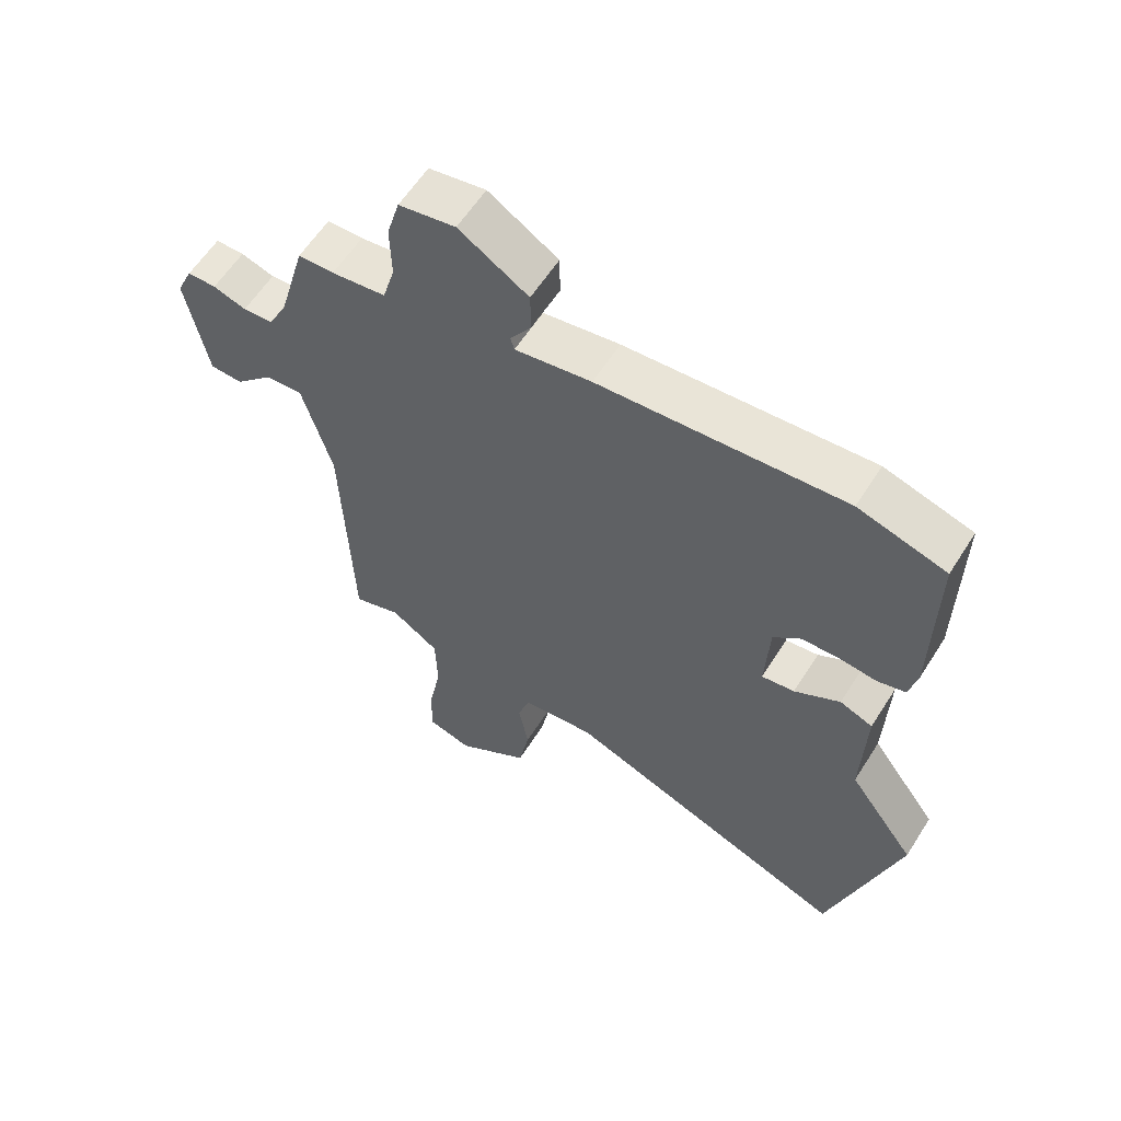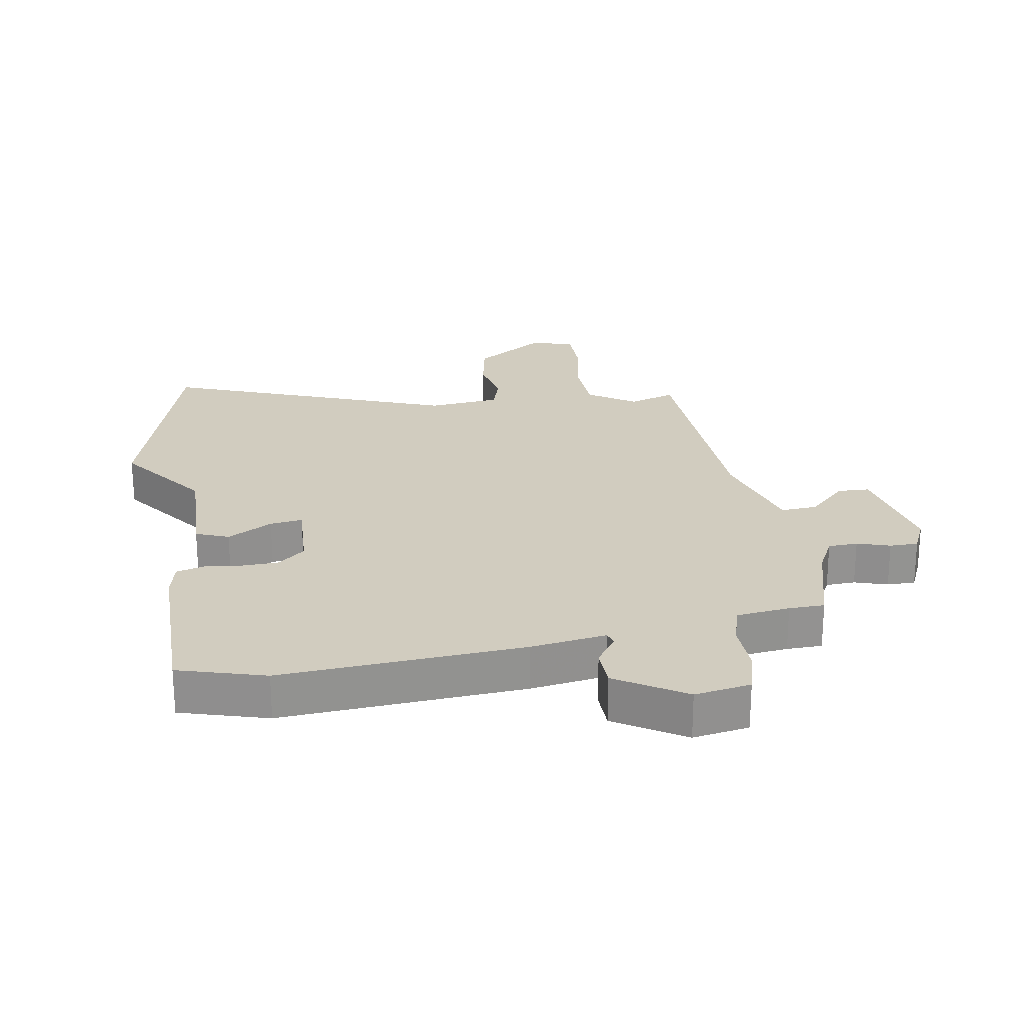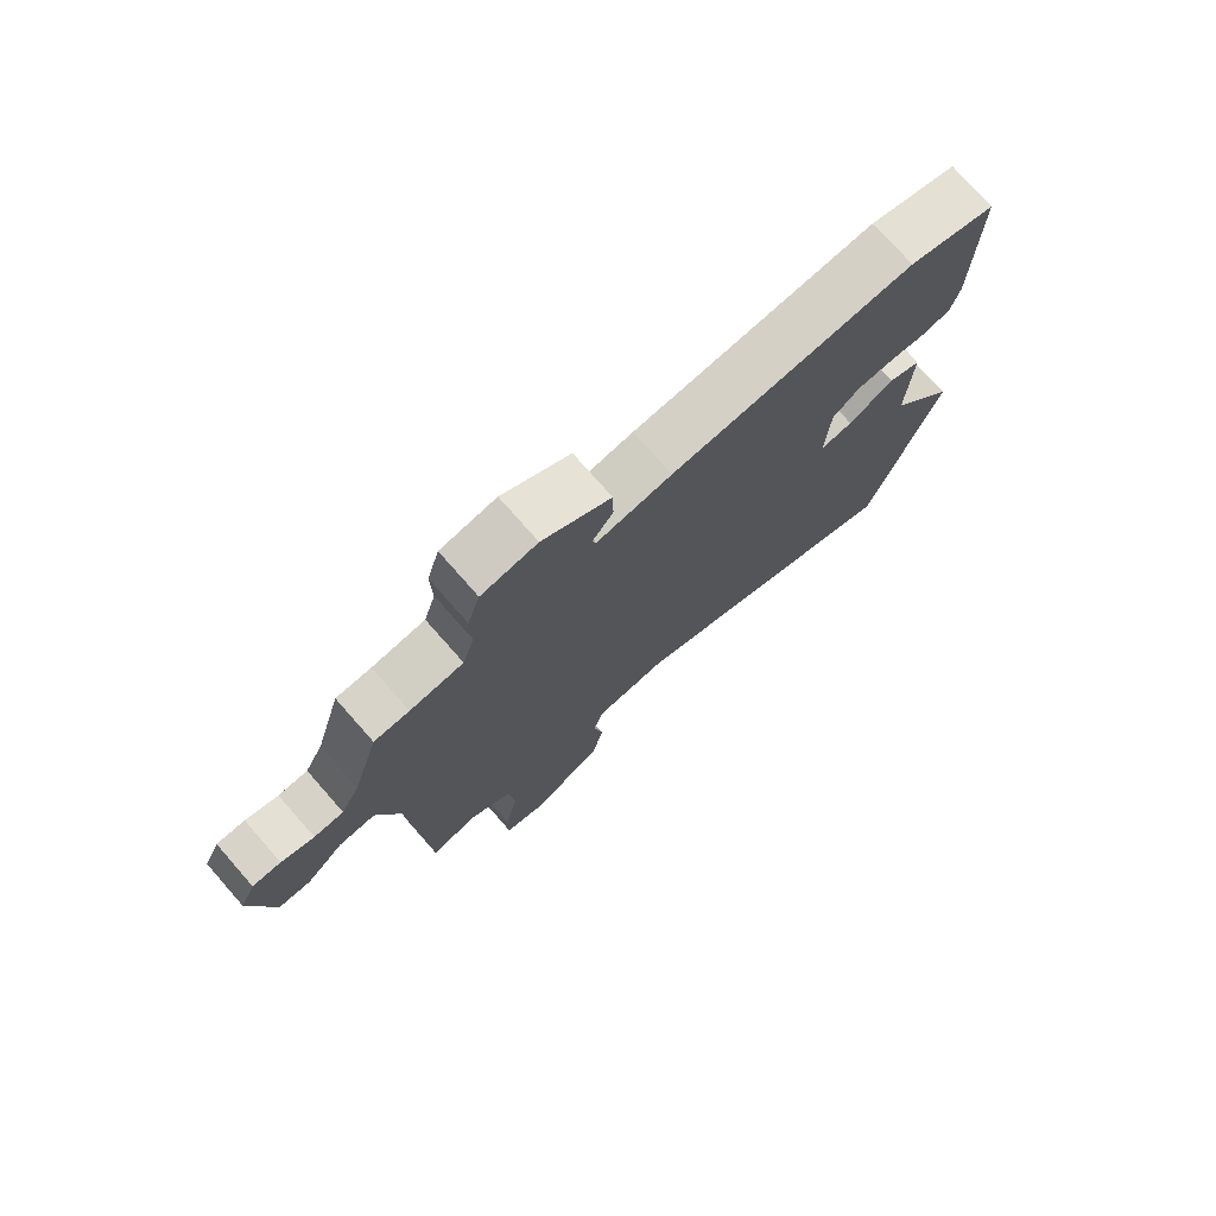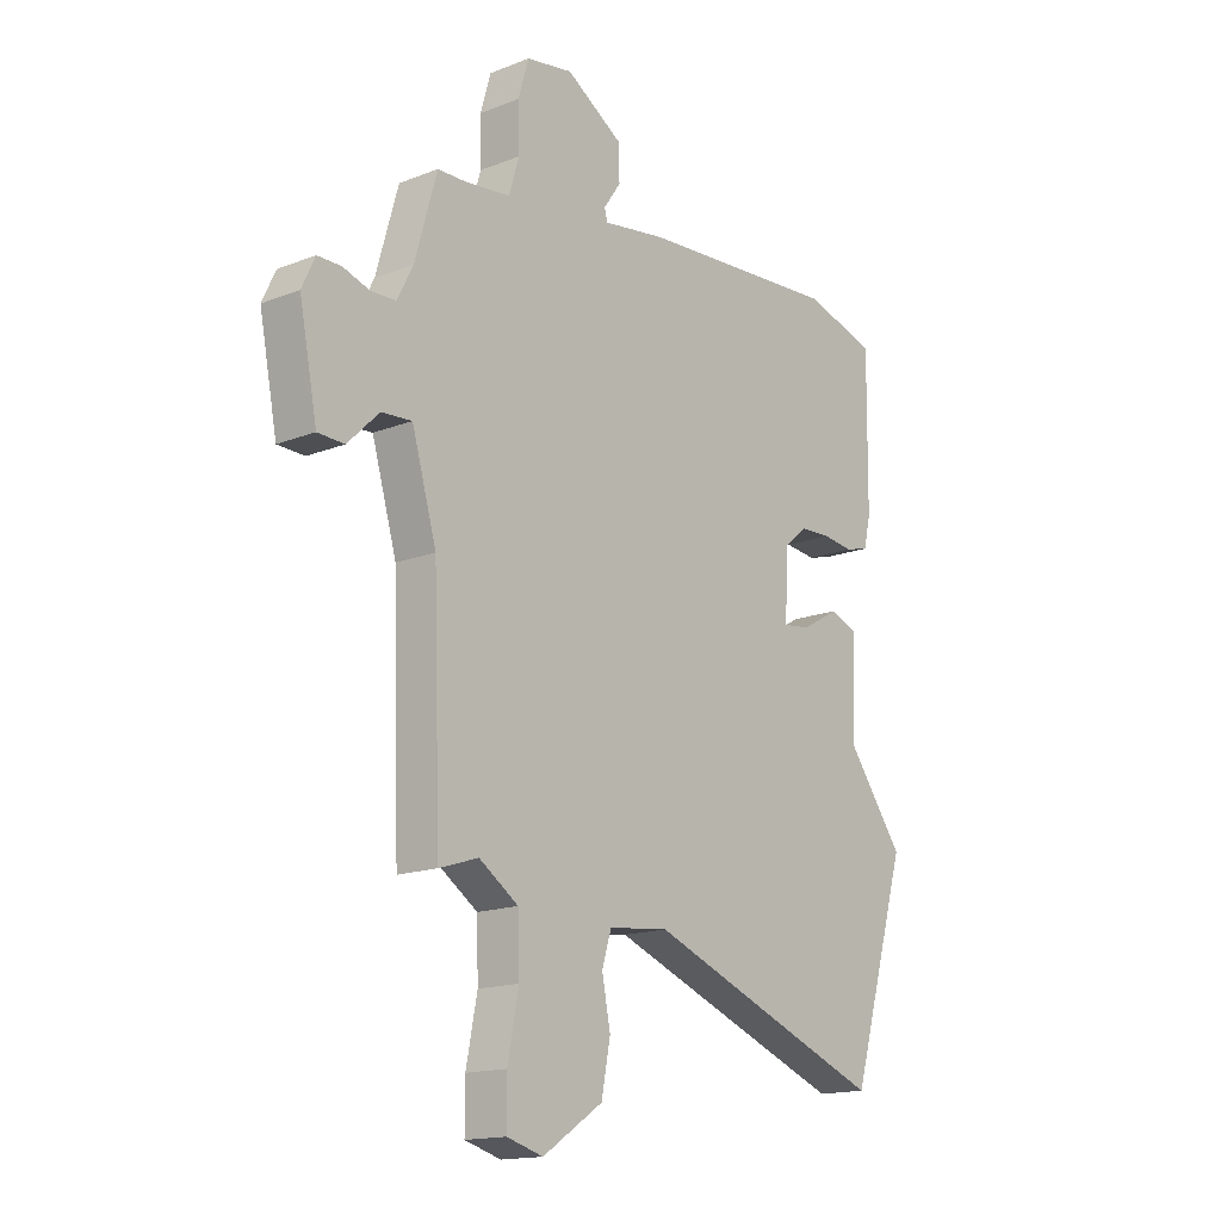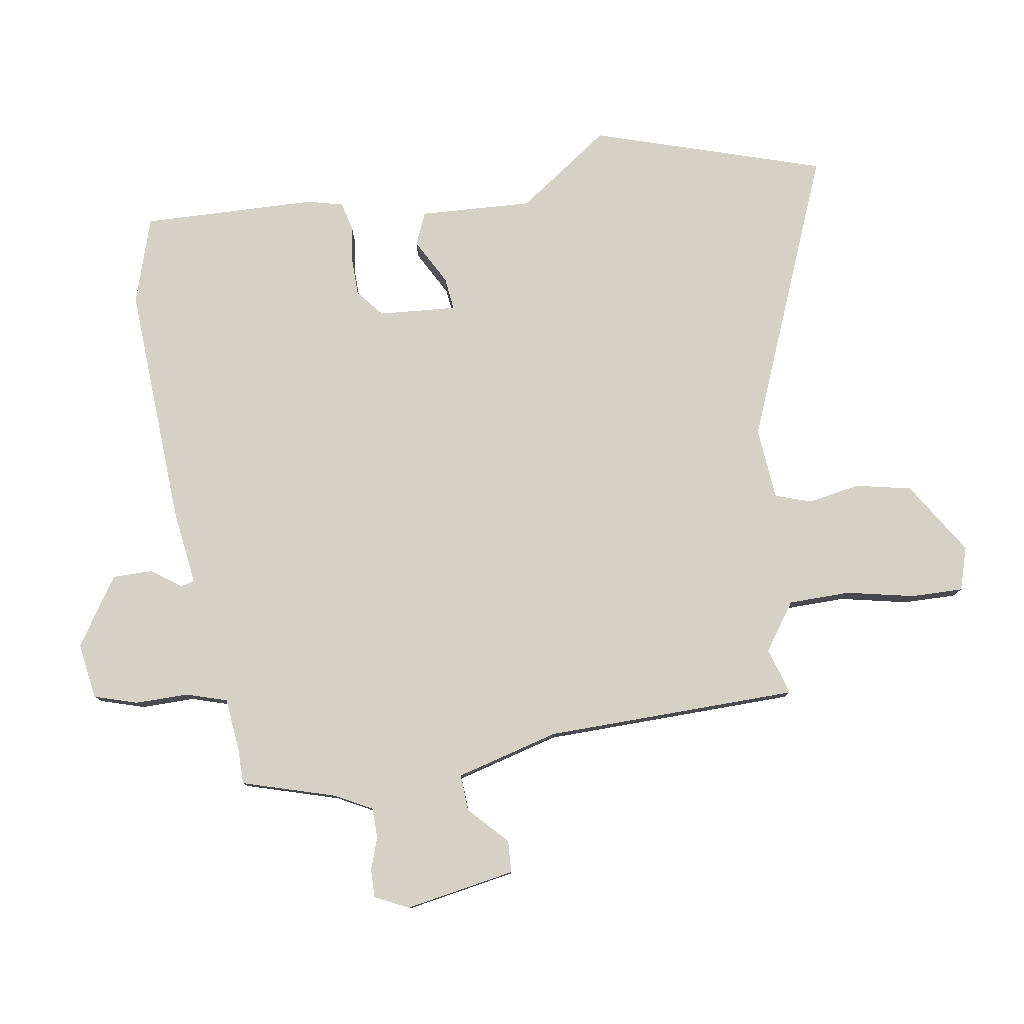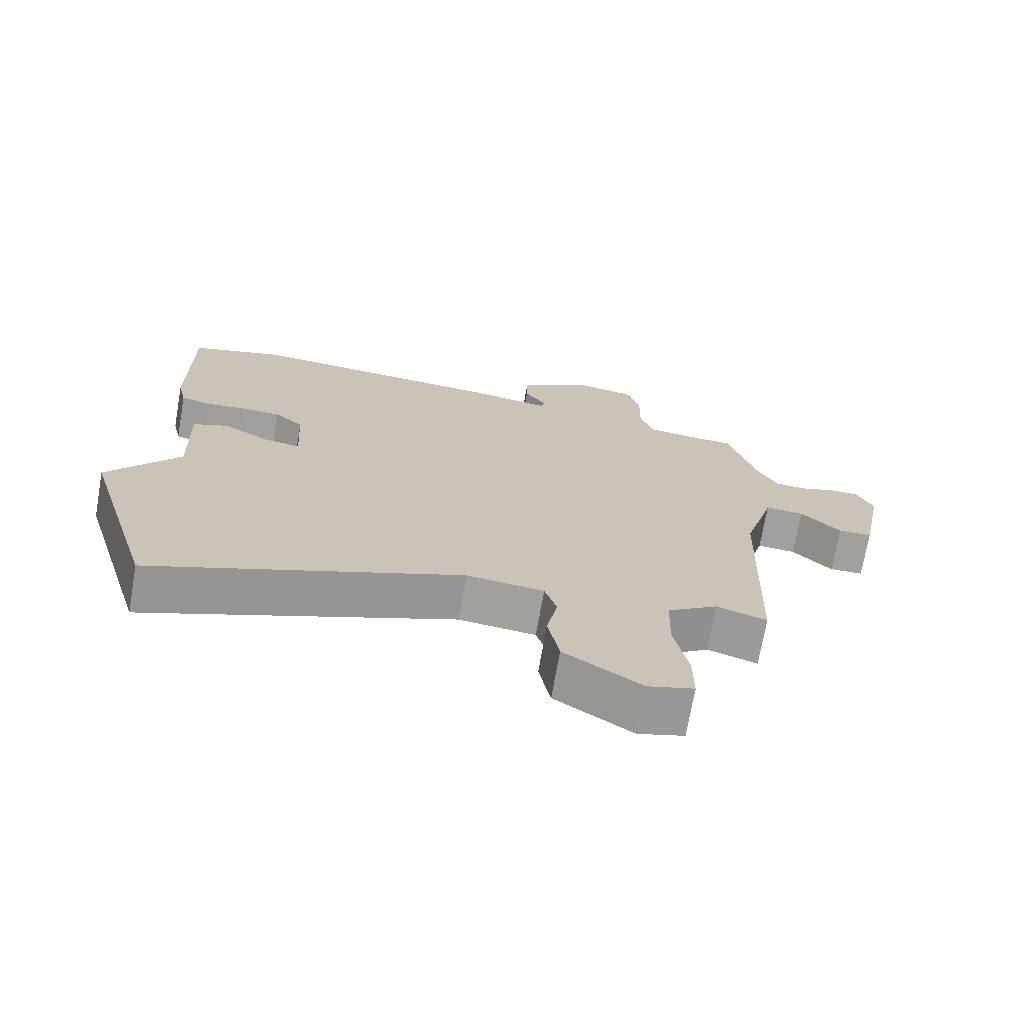
<metadata>
{"format":"obj","ext":"obj","renderer":"f3d","projection":"perspective","resolution":1024,"background":"white","views":[{"elev":59.5,"azim":-147.8,"up":"+Z"},{"elev":23.8,"azim":-9.7,"up":"+Y"},{"elev":75.9,"azim":138.6,"up":"+Z"},{"elev":-15.8,"azim":129.4,"up":"+Z"},{"elev":79.2,"azim":82.0,"up":"+Y"},{"elev":-71.7,"azim":-9.9,"up":"+Z"}]}
</metadata>
<code>
v -0.449 0.07 -0.672
v -0.558 0.07 -0.304
v -0.452 0.07 -0.159
v -0.458 0.07 0.021
v -0.406 0.07 0.042
v -0.334 0.07 0.001
v -0.282 0.07 -0.006
v -0.289 0.07 0.118
v -0.332 0.07 0.155
v -0.391 0.07 0.157
v -0.45 0.07 0.15
v -0.495 0.07 0.162
v -0.508 0.07 0.219
v -0.511 0.07 0.497
v -0.373 0.07 0.538
v 0.012 0.07 0.512
v 0.132 0.07 0.494
v 0.138 0.07 0.515
v 0.105 0.07 0.563
v 0.106 0.07 0.627
v 0.215 0.07 0.696
v 0.304 0.07 0.681
v 0.324 0.07 0.612
v 0.322 0.07 0.527
v 0.341 0.07 0.462
v 0.426 0.07 0.452
v 0.482 0.07 0.451
v 0.524 0.07 0.302
v 0.554 0.07 0.243
v 0.601 0.07 0.241
v 0.653 0.07 0.258
v 0.698 0.07 0.258
v 0.723 0.07 0.204
v 0.689 0.07 0.029
v 0.638 0.07 0.027
v 0.578 0.07 0.086
v 0.52 0.07 0.09
v 0.473 0.07 -0.073
v 0.459 0.07 -0.475
v 0.384 0.07 -0.451
v 0.309 0.07 -0.502
v 0.306 0.07 -0.6
v 0.327 0.07 -0.708
v 0.327 0.07 -0.791
v 0.258 0.07 -0.811
v 0.143 0.07 -0.735
v 0.126 0.07 -0.646
v 0.142 0.07 -0.564
v 0.124 0.07 -0.506
v 0.009 0.07 -0.494
v -0.449 0 -0.672
v -0.558 0 -0.304
v -0.452 0 -0.159
v -0.458 0 0.021
v -0.406 0 0.042
v -0.334 0 0.001
v -0.282 0 -0.006
v -0.289 0 0.118
v -0.332 0 0.155
v -0.391 0 0.157
v -0.45 0 0.15
v -0.495 0 0.162
v -0.508 0 0.219
v -0.511 0 0.497
v -0.373 0 0.538
v 0.012 0 0.512
v 0.132 0 0.494
v 0.138 0 0.515
v 0.105 0 0.563
v 0.106 0 0.627
v 0.215 0 0.696
v 0.304 0 0.681
v 0.324 0 0.612
v 0.322 0 0.527
v 0.341 0 0.462
v 0.426 0 0.452
v 0.482 0 0.451
v 0.524 0 0.302
v 0.554 0 0.243
v 0.601 0 0.241
v 0.653 0 0.258
v 0.698 0 0.258
v 0.723 0 0.204
v 0.689 0 0.029
v 0.638 0 0.027
v 0.578 0 0.086
v 0.52 0 0.09
v 0.473 0 -0.073
v 0.459 0 -0.475
v 0.384 0 -0.451
v 0.309 0 -0.502
v 0.306 0 -0.6
v 0.327 0 -0.708
v 0.327 0 -0.791
v 0.258 0 -0.811
v 0.143 0 -0.735
v 0.126 0 -0.646
v 0.142 0 -0.564
v 0.124 0 -0.506
v 0.009 0 -0.494
f 46 47 48
f 45 46 48
f 44 45 48
f 43 44 48
f 42 43 48
f 41 42 48 49
f 40 41 49 50
f 38 39 40
f 34 35 36
f 33 34 36
f 32 33 36
f 31 32 36
f 30 31 36
f 29 30 36 37
f 28 29 37 38
f 38 40 50
f 28 38 50
f 27 28 50
f 26 27 50
f 22 23 24
f 21 22 24
f 20 21 24
f 19 20 24
f 18 19 24
f 17 18 24 25
f 16 17 25
f 15 16 25
f 14 15 25
f 13 14 25
f 12 13 25
f 11 12 25
f 10 11 25
f 3 4 5 6
f 3 6 7
f 2 3 7
f 1 2 7
f 50 1 7
f 26 50 7 8
f 9 10 25 26
f 8 9 26
f 98 97 96
f 98 96 95
f 98 95 94
f 98 94 93
f 98 93 92
f 99 98 92 91
f 100 99 91 90
f 90 89 88
f 86 85 84
f 86 84 83
f 86 83 82
f 86 82 81
f 86 81 80
f 87 86 80 79
f 88 87 79 78
f 100 90 88
f 100 88 78
f 100 78 77
f 100 77 76
f 74 73 72
f 74 72 71
f 74 71 70
f 74 70 69
f 74 69 68
f 75 74 68 67
f 75 67 66
f 75 66 65
f 75 65 64
f 75 64 63
f 75 63 62
f 75 62 61
f 75 61 60
f 56 55 54 53
f 57 56 53
f 57 53 52
f 57 52 51
f 57 51 100
f 58 57 100 76
f 76 75 60 59
f 76 59 58
f 1 51 52 2
f 2 52 53 3
f 3 53 54 4
f 4 54 55 5
f 5 55 56 6
f 6 56 57 7
f 7 57 58 8
f 8 58 59 9
f 9 59 60 10
f 10 60 61 11
f 11 61 62 12
f 12 62 63 13
f 13 63 64 14
f 14 64 65 15
f 15 65 66 16
f 16 66 67 17
f 17 67 68 18
f 18 68 69 19
f 19 69 70 20
f 20 70 71 21
f 21 71 72 22
f 22 72 73 23
f 23 73 74 24
f 24 74 75 25
f 25 75 76 26
f 26 76 77 27
f 27 77 78 28
f 28 78 79 29
f 29 79 80 30
f 30 80 81 31
f 31 81 82 32
f 32 82 83 33
f 33 83 84 34
f 34 84 85 35
f 35 85 86 36
f 36 86 87 37
f 37 87 88 38
f 38 88 89 39
f 39 89 90 40
f 40 90 91 41
f 41 91 92 42
f 42 92 93 43
f 43 93 94 44
f 44 94 95 45
f 45 95 96 46
f 46 96 97 47
f 47 97 98 48
f 48 98 99 49
f 49 99 100 50
f 50 100 51 1

</code>
